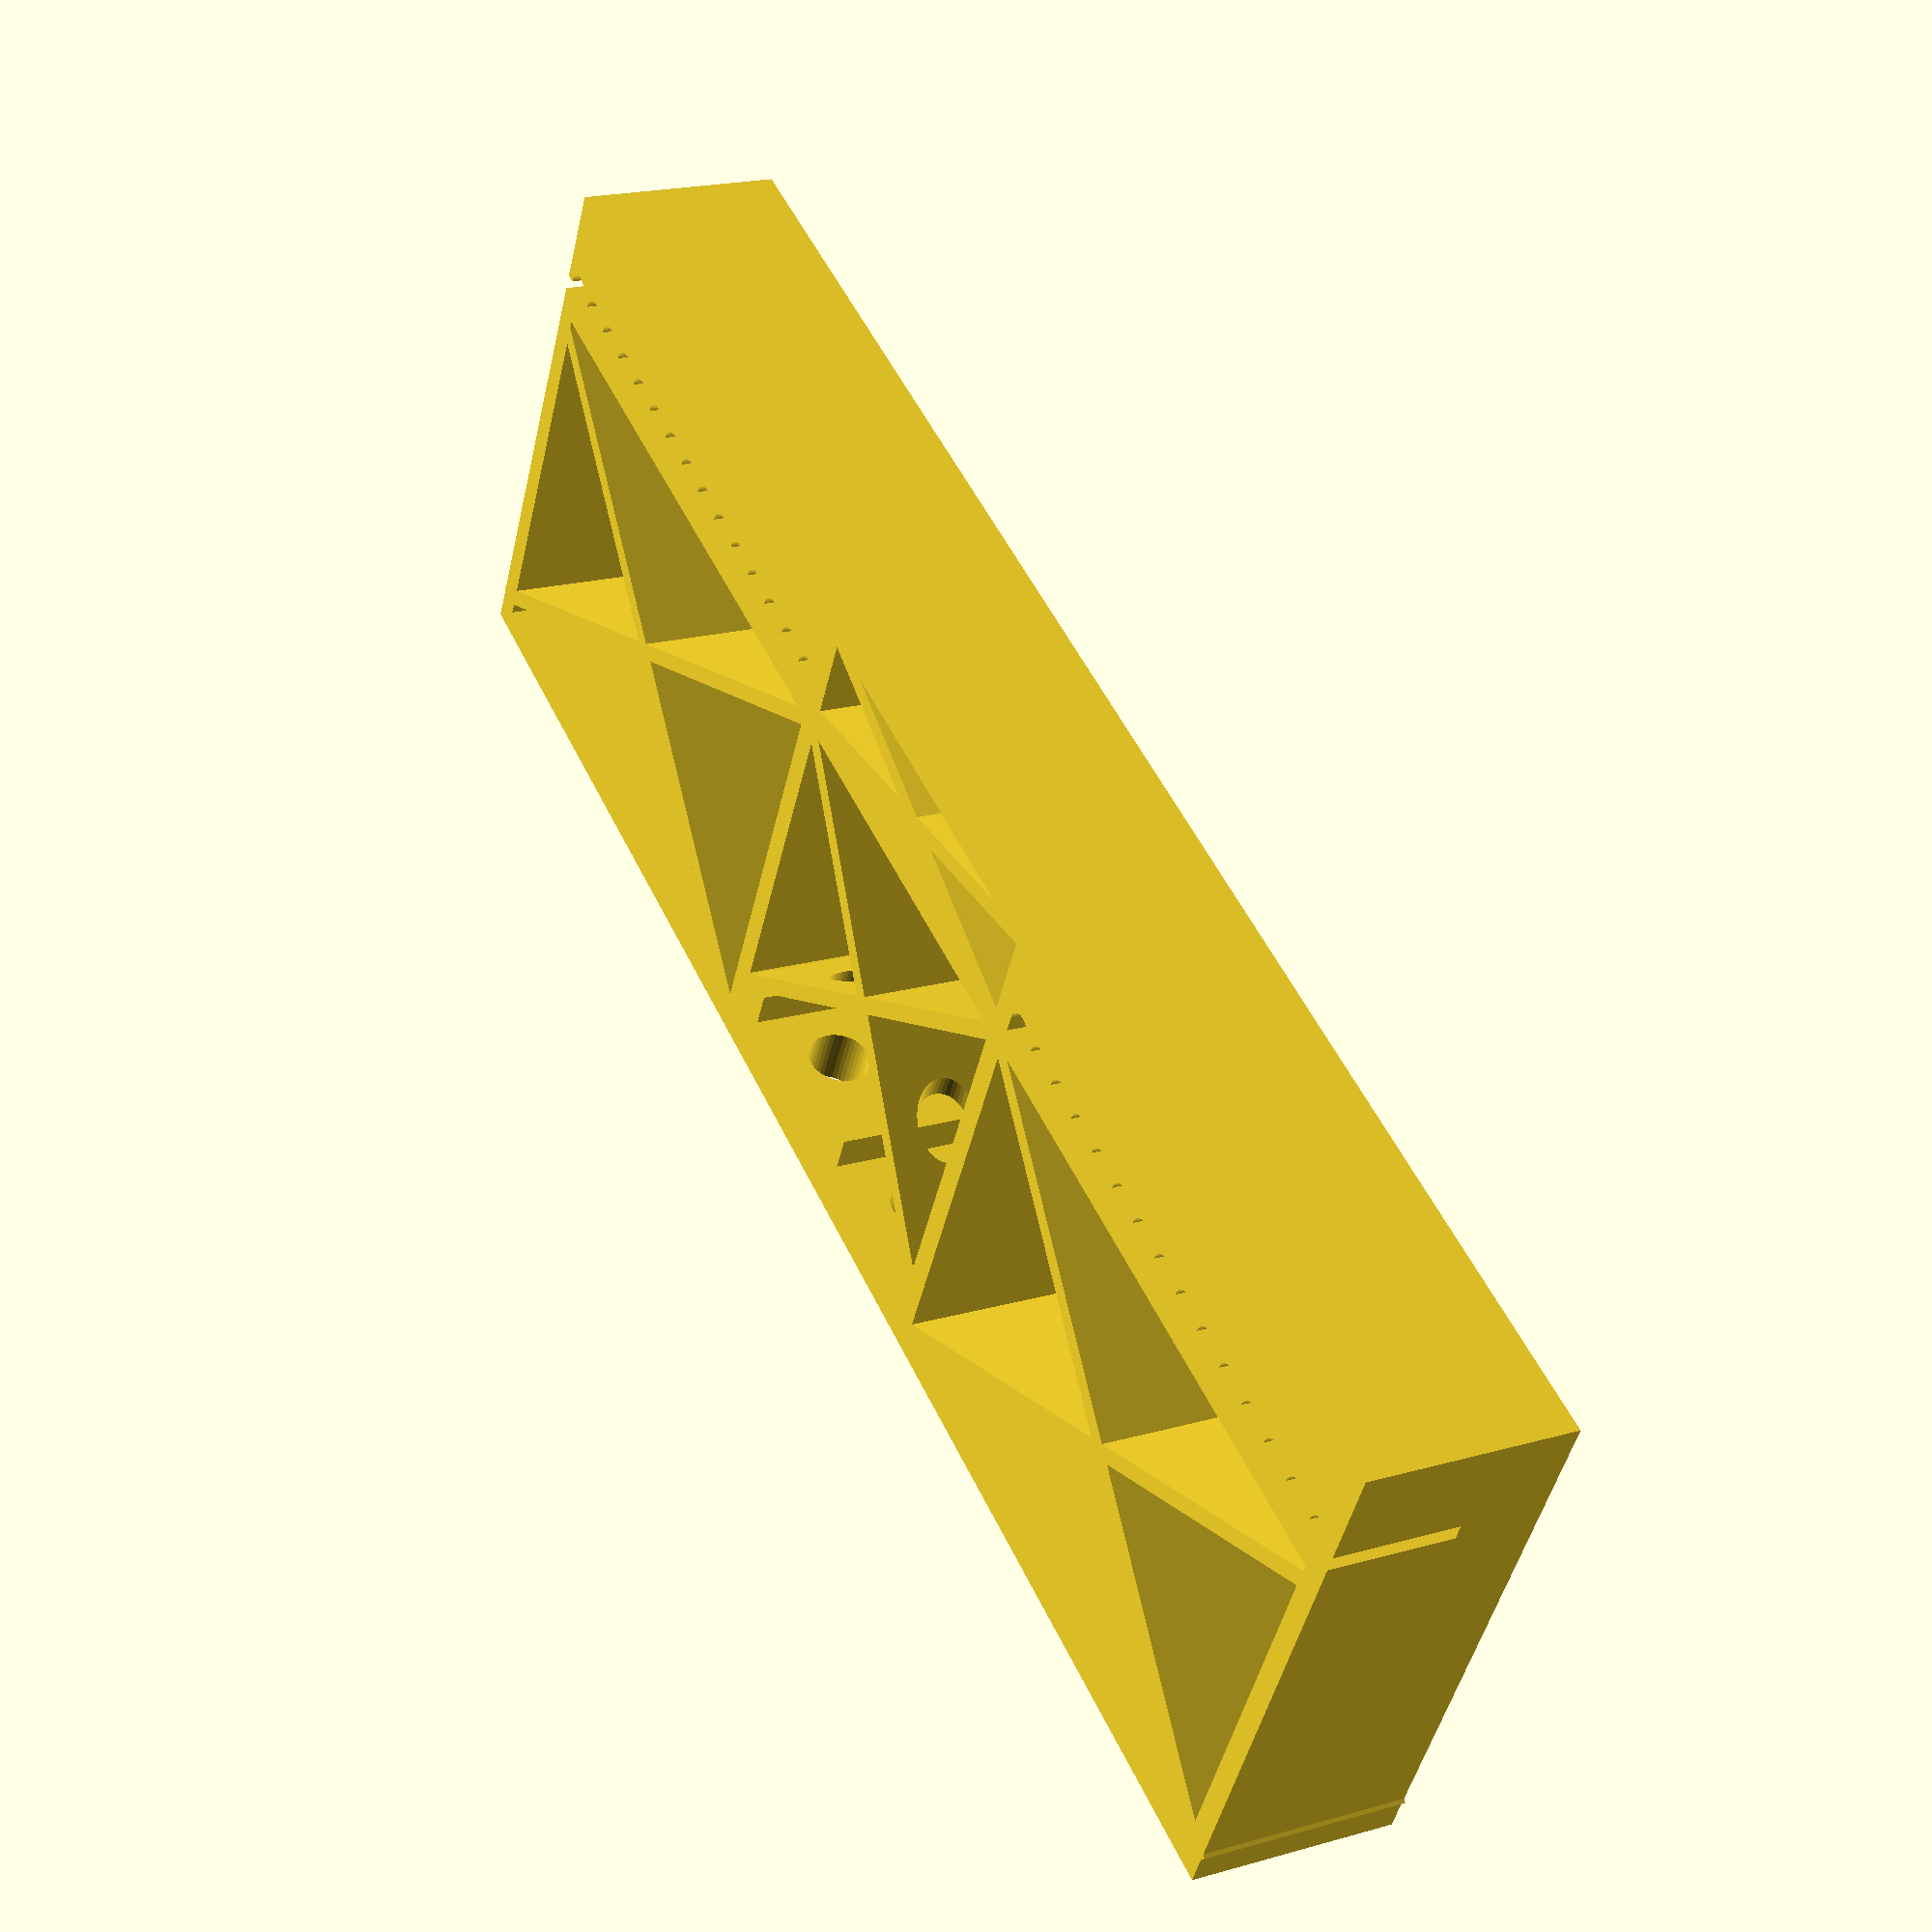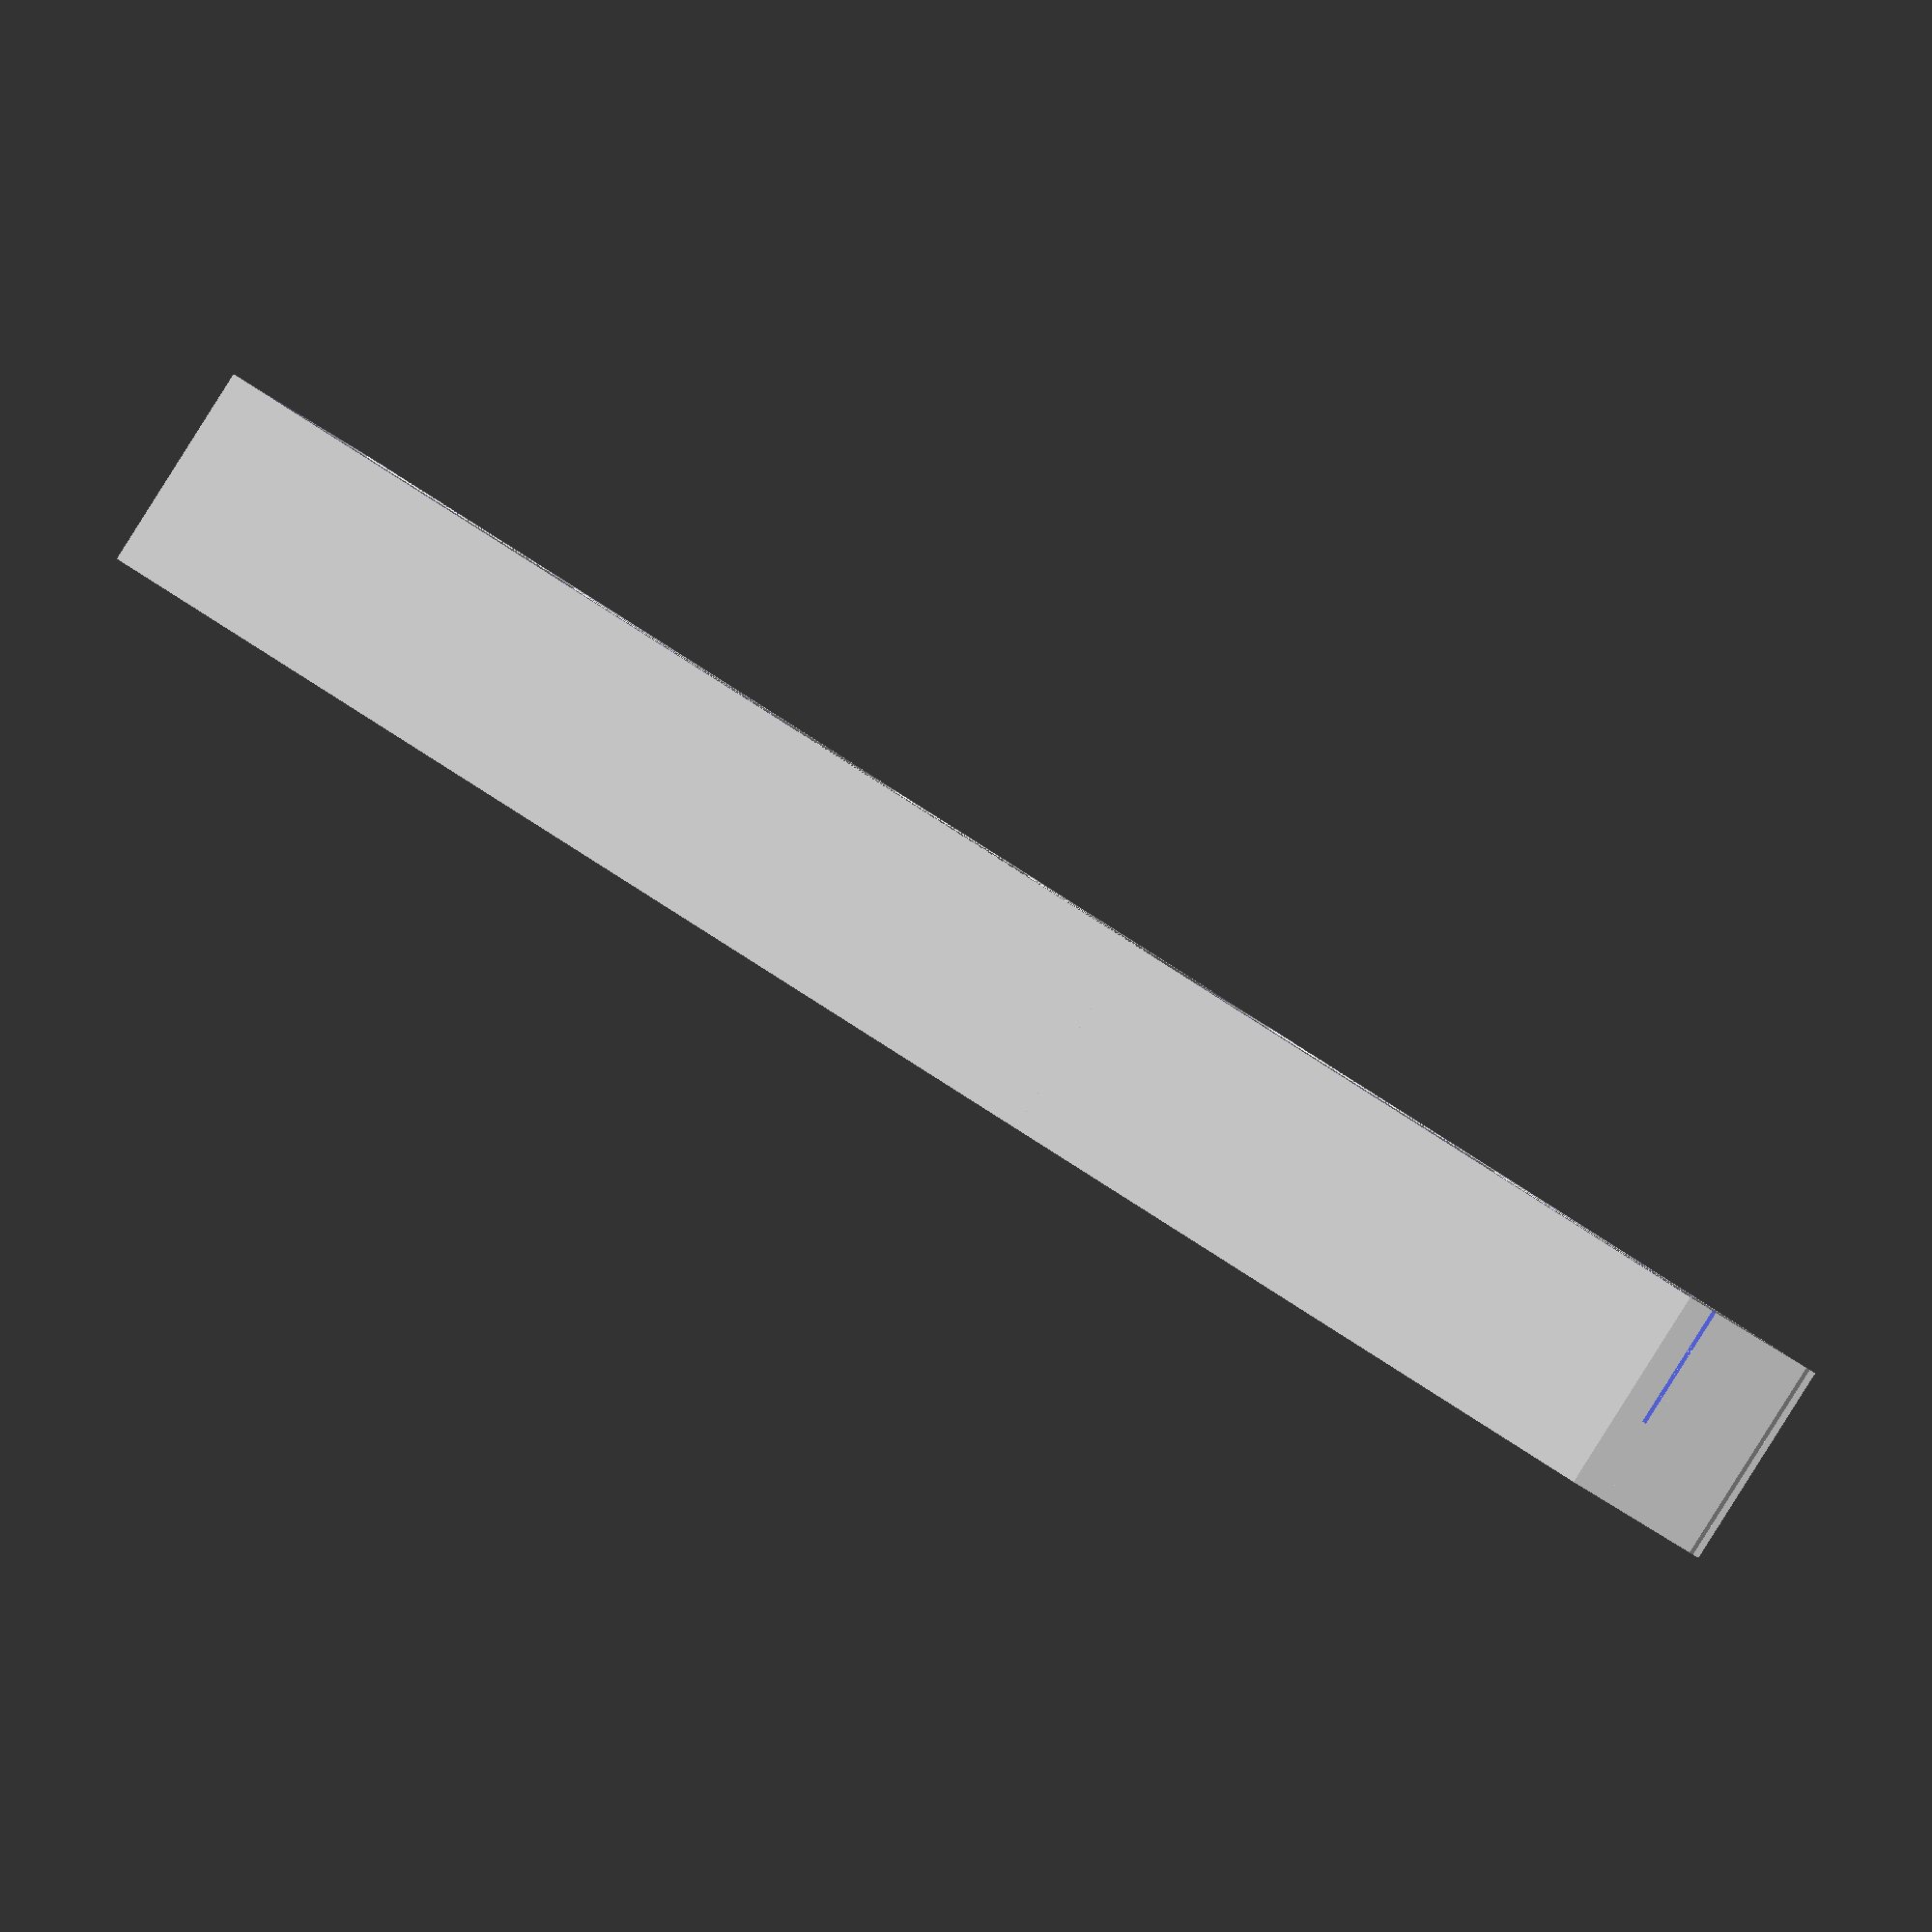
<openscad>
// -*- mode: SCAD ; c-file-style: "ellemtel" ; coding: utf-8 -*-
//
// Y Belt holder for the Průša-style PGGGTech i3 pro C
//
// © 2017 Roland Sieker <ospalh@gmail.com>
// Licence: CC-BY-SA 4.0


// The main dimensions of the printer
belt_bed_d = 23; // Distance the belt should be below the bed.
// When this is off too much, the belt tension varnies, and which
// can’t be good.
// Measure from the bed to the bottom of the belt.

hole_hole_y = 9.5;
// Distance between the mounting holes

r_screw_hole = 3/2;  // M3 screws.
// Use two square nuts
nut_t = 1.7;
nut_w = 5.6;
screw_length = 10;

// Dimensions of the belt (apparently GT2)
belt_pitch = 2;
belt_w = 6;
belt_t1 = 0.7;
belt_r = 0.7;


// Dimensions of the holder
truss_r_w = 1.2;  // Width of rectancgular truss members
truss_d_w = 0.8;  // Width of diagonal truss members
belt_bracket_w = 4;  // Width of the side and lower part of the belt brackets.
// They have to be sturdier than the trusses, as they are free hanging
belt_bracket_y = 30; // Length  of one belt bracket




swf = 1.1; // (wiggle factor)
bwf = 1.1; // (wiggle factor)
ms = 0.01; // Muggeseggle

enw = nut_w * swf;
ebt = belt_t1 * bwf;
ebr = belt_r * bwf;

fz = belt_bracket_w + belt_w;
inner_truss_y = hole_hole_y + enw + 2 * nut_t;

// Create the actual shapes
translate([inner_truss_y/2, 0, 0])
{
   one_bracket();
}
mirror()
{
   translate([inner_truss_y/2, 0, 0])
   {
      one_bracket();
   }
}
center_bracket();


module center_bracket()
{
   difference()
   {
      p_center_bracket();
      screw_hole();
      mirror()
      {
         screw_hole();
      }
   }
   module p_center_bracket()
   {
      translate([-inner_truss_y/2, -truss_r_w, 0])
      {
         cube([inner_truss_y, truss_r_w, fz]);
         translate([0, -belt_bed_d+ebt+ebr+truss_r_w,0])
         {
            cube([inner_truss_y, truss_r_w, fz]);
         }
         translate([0, -belt_bed_d-belt_bracket_w+truss_r_w,0])
         {
            cube([inner_truss_y, truss_r_w, fz]);
         }
      }
      translate([-inner_truss_y/2, -truss_r_w-nut_t, 0])
      {
         cube([inner_truss_y, nut_t, fz]);
         translate([0,-nut_t,0])
         {
            cube([nut_t, nut_t, fz]);
            translate([enw+nut_t, 0, 0])
            {
               cube([nut_t, nut_t, fz]);
            }
            translate([inner_truss_y - enw-2*nut_t, 0, 0])
            {
               cube([nut_t, nut_t, fz]);
            }
            translate([inner_truss_y - nut_t, 0, 0])
            {
               cube([nut_t, nut_t, fz]);
            }
         }
      }
      one_ot(belt_bed_d-ebt-ebr-truss_r_w-2*nut_t, -truss_r_w-2*nut_t);
      mirror()
      {
         one_ot(belt_bed_d-ebt-ebr-truss_r_w-2*nut_t, -truss_r_w-2*nut_t);
      }
      one_ot(
         belt_bracket_w+ebr+ebt-truss_r_w/2, -belt_bed_d+ebt+ebr-truss_r_w/2);
      mirror()
      {
         one_ot(
            belt_bracket_w+ebr+ebt-truss_r_w/2,
            -belt_bed_d+ebt+ebr-truss_r_w/2);
      }
   }
   module one_ot(zl, oz)
   {
      translate([-inner_truss_y/2, oz,0])
      {
         yl = inner_truss_y+truss_d_w;
         dl = sqrt(yl*yl+zl*zl);
         da = atan(zl/yl);
         translate([-sqrt(0.5)*truss_d_w, sqrt(0.5)*truss_d_w, 0])
         {
            rotate(-da)
               cube([dl,truss_d_w,fz]);
         }
      }
   }
   module screw_hole()
   {
      translate([hole_hole_y/2, ms, belt_bracket_w + belt_w/2])
      {
         rotate([90, 0, 0])
         {
            cylinder(r=r_screw_hole, h=screw_length, $fn=45);
         }
      }
   }
}

module one_bracket()
{
   ebby = belt_bracket_y + truss_r_w;
   translate([0, -truss_r_w, 0])
   {
      cube([ebby, truss_r_w, fz]);
   }
   tz = belt_bed_d + belt_bracket_w;
   truss_z_a = belt_bed_d - ebr -ebt;
   translate([0, -truss_z_a, 0])
   {
      cube([truss_r_w, truss_z_a, fz]);
      translate([belt_bracket_y, 0, 0])
      {
         cube([truss_r_w, truss_z_a, fz]);
      }
   }
   truss_z_m = truss_z_a  - ebt-truss_r_w;
   tdl = sqrt(belt_bracket_y*belt_bracket_y+truss_z_m*truss_z_m);
   tda = atan(truss_z_m/ebby);
   translate([truss_r_w/2, -truss_r_w/2,0])
   {
      rotate(-tda)
      {
         translate([0, -truss_d_w,  0])
         cube([tdl, truss_d_w, fz]);
      }
   }
   translate([truss_r_w/2, -truss_r_w/2-truss_z_m,0])
   {
      rotate(tda)
      {
         translate([0, -truss_d_w,  0])
         cube([tdl, truss_d_w, fz]);
      }
   }
   bt = truss_r_w + ebr + ebt + belt_bracket_w;
   translate([0, -tz, 0])
   {
      difference()
      {
         cube([ebby, bt, fz]);
         translate([truss_r_w, bt-truss_r_w - ebt, belt_bracket_w])
         {
            n_belt();
         }
      }
   }
   // bz = belt_bed_d - ebt;
   module n_belt()
   {
      cube([belt_bracket_y+ms, ebt, belt_w+ms]);
      translate([ebr, 0,0])
      {
         for (o=[0:belt_pitch:belt_bracket_y])
         {
            translate([o, 0, 0])
            {
               cylinder(r=ebr, h=belt_w+ms, $fn=45);
            }
         }
      }
   }
}

</openscad>
<views>
elev=160.2 azim=27.5 roll=117.9 proj=p view=solid
elev=89.7 azim=14.5 roll=327.7 proj=o view=solid
</views>
